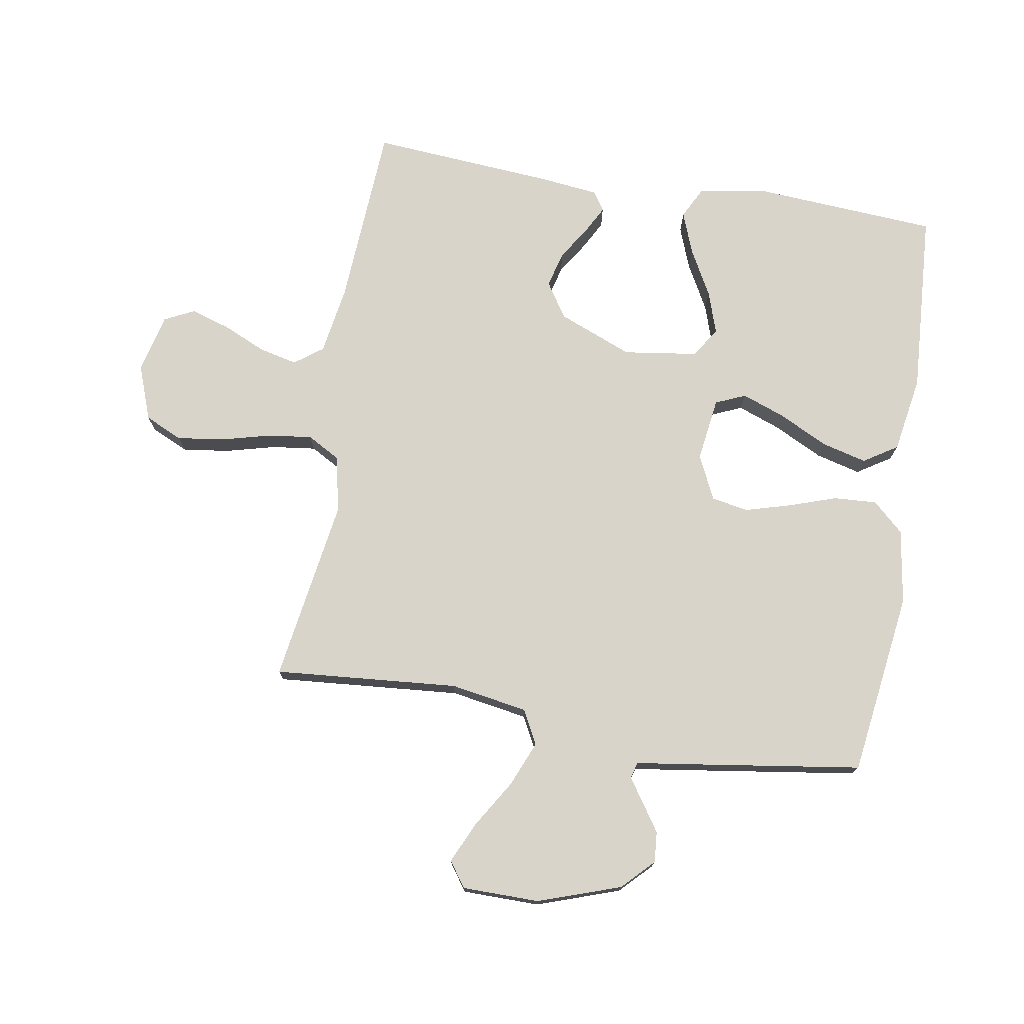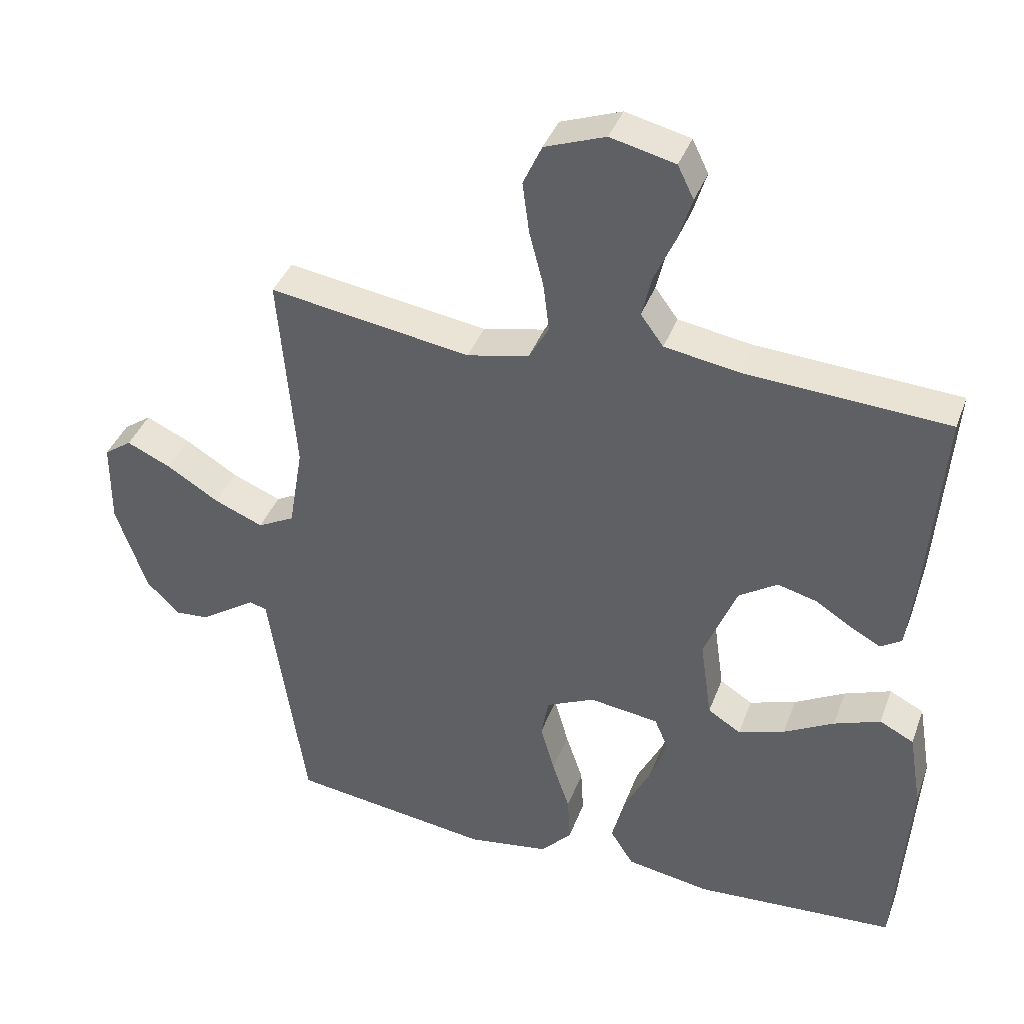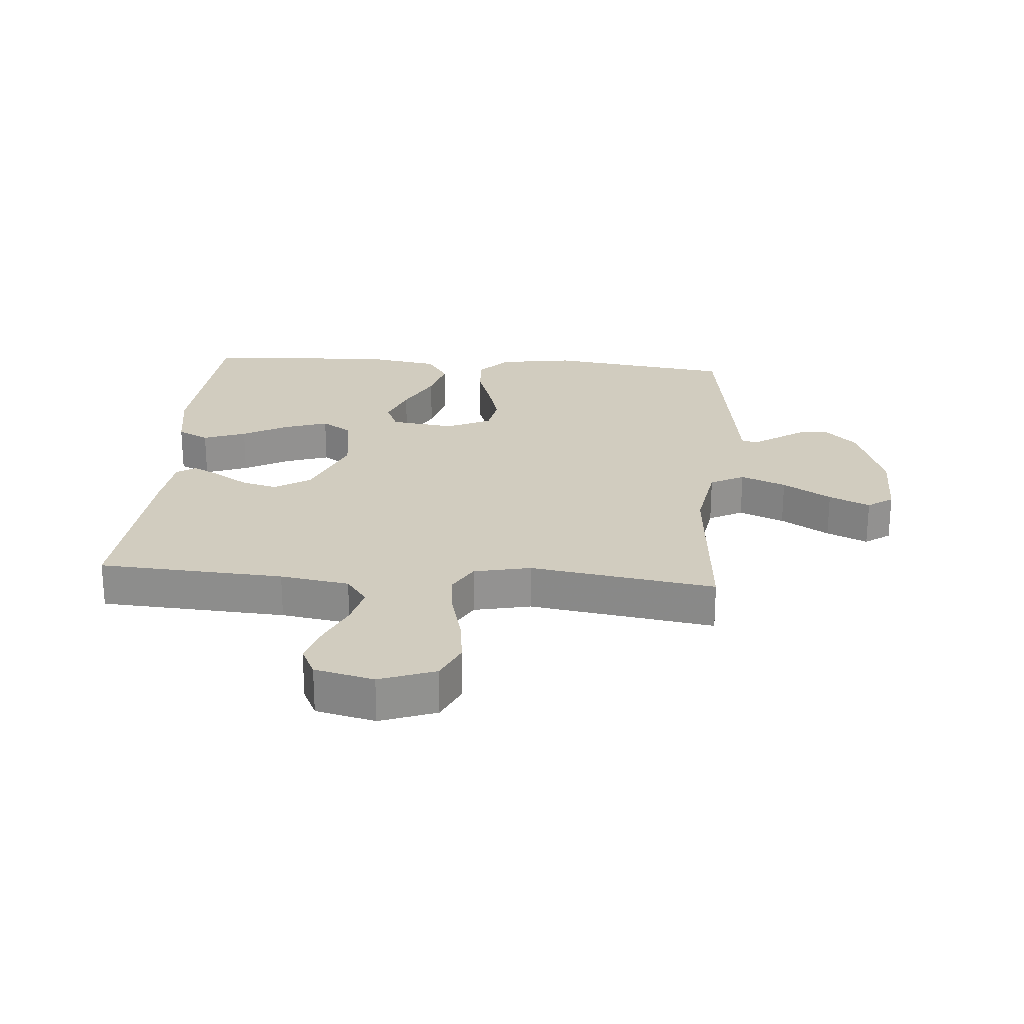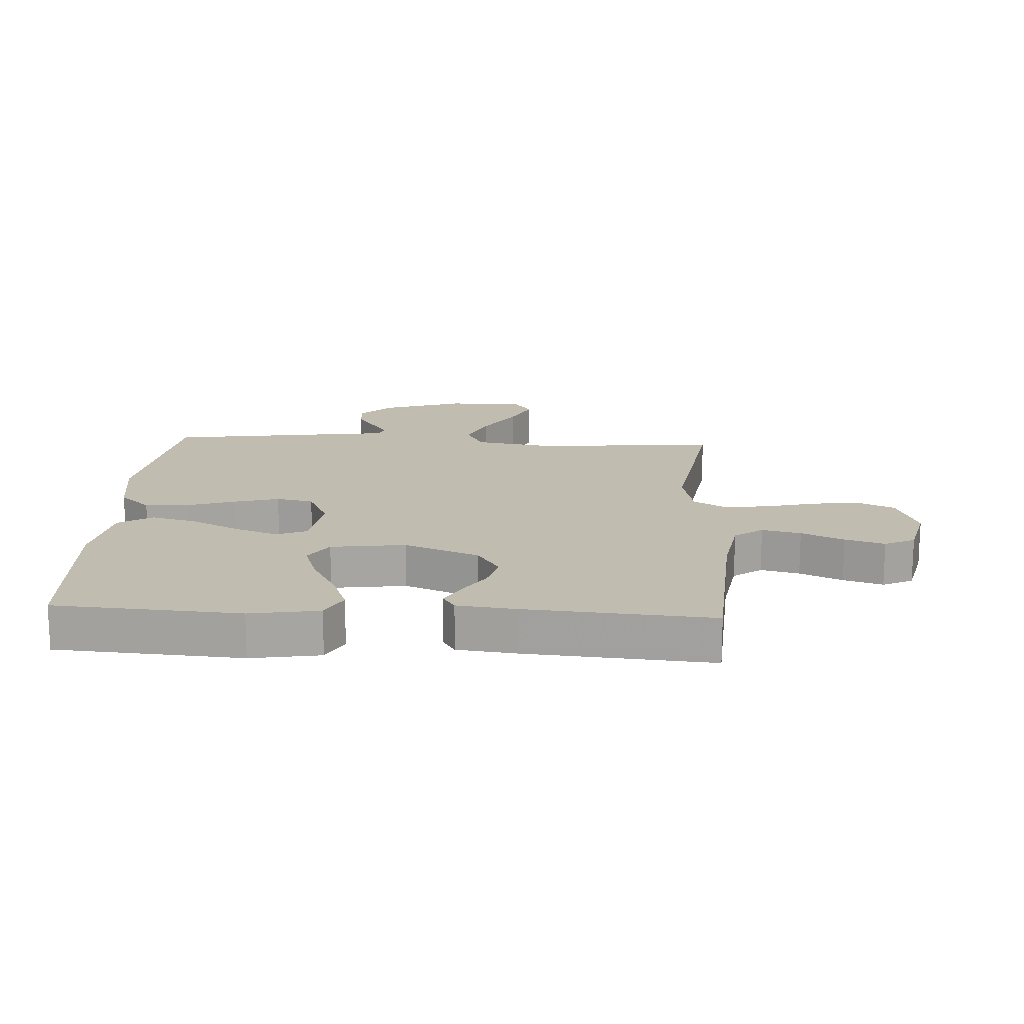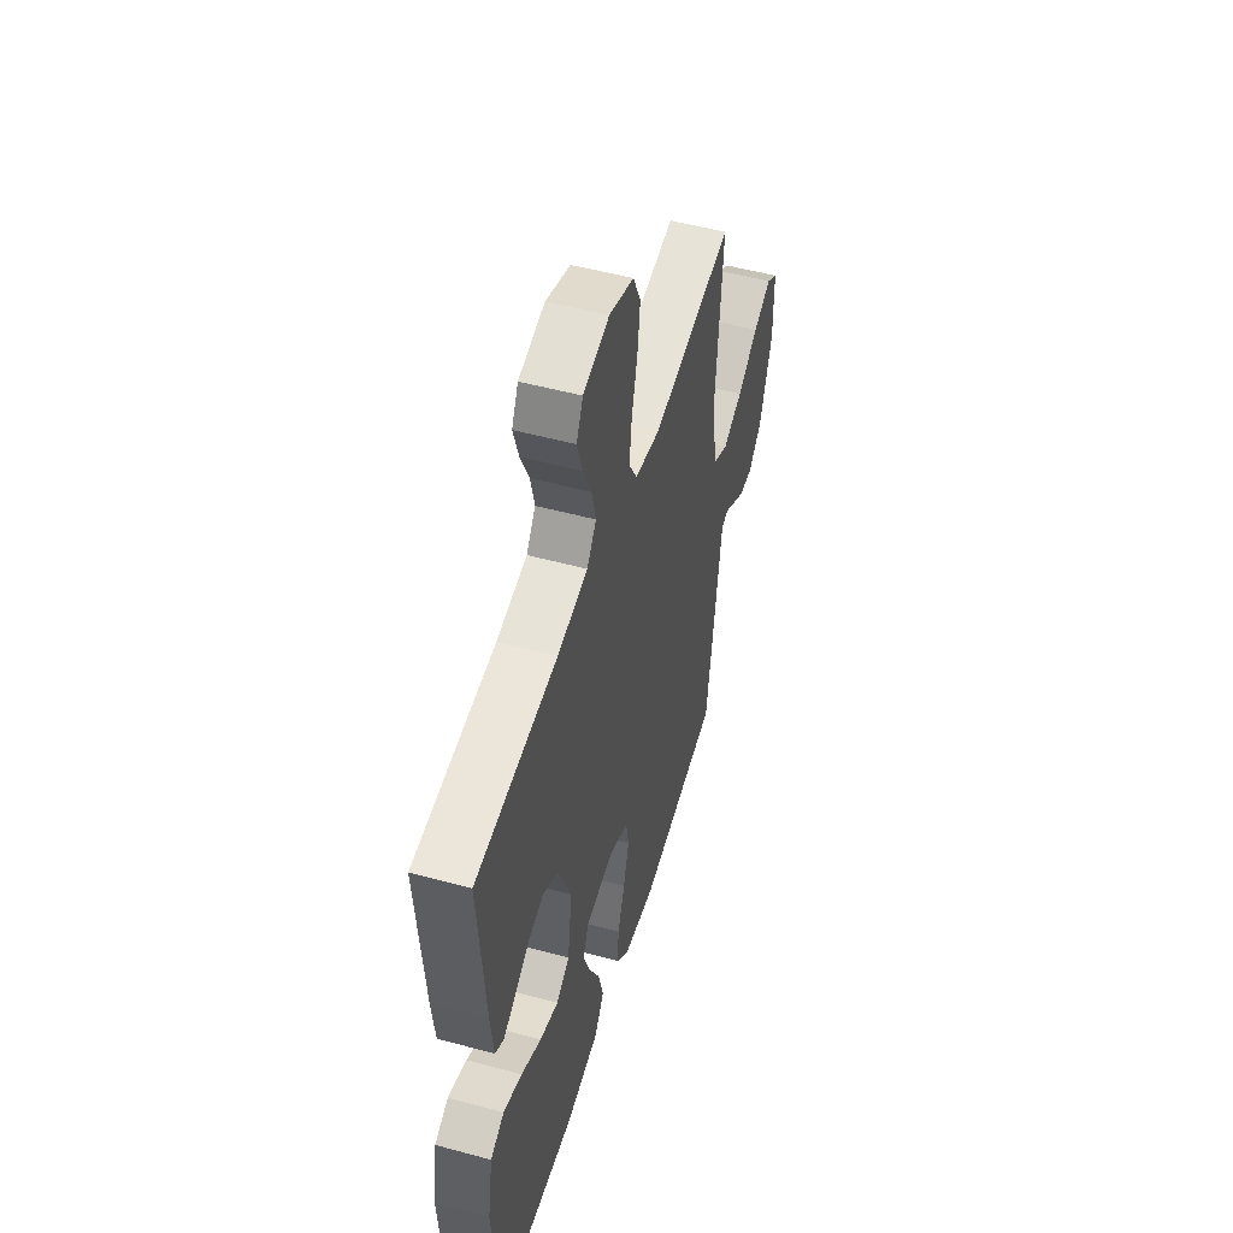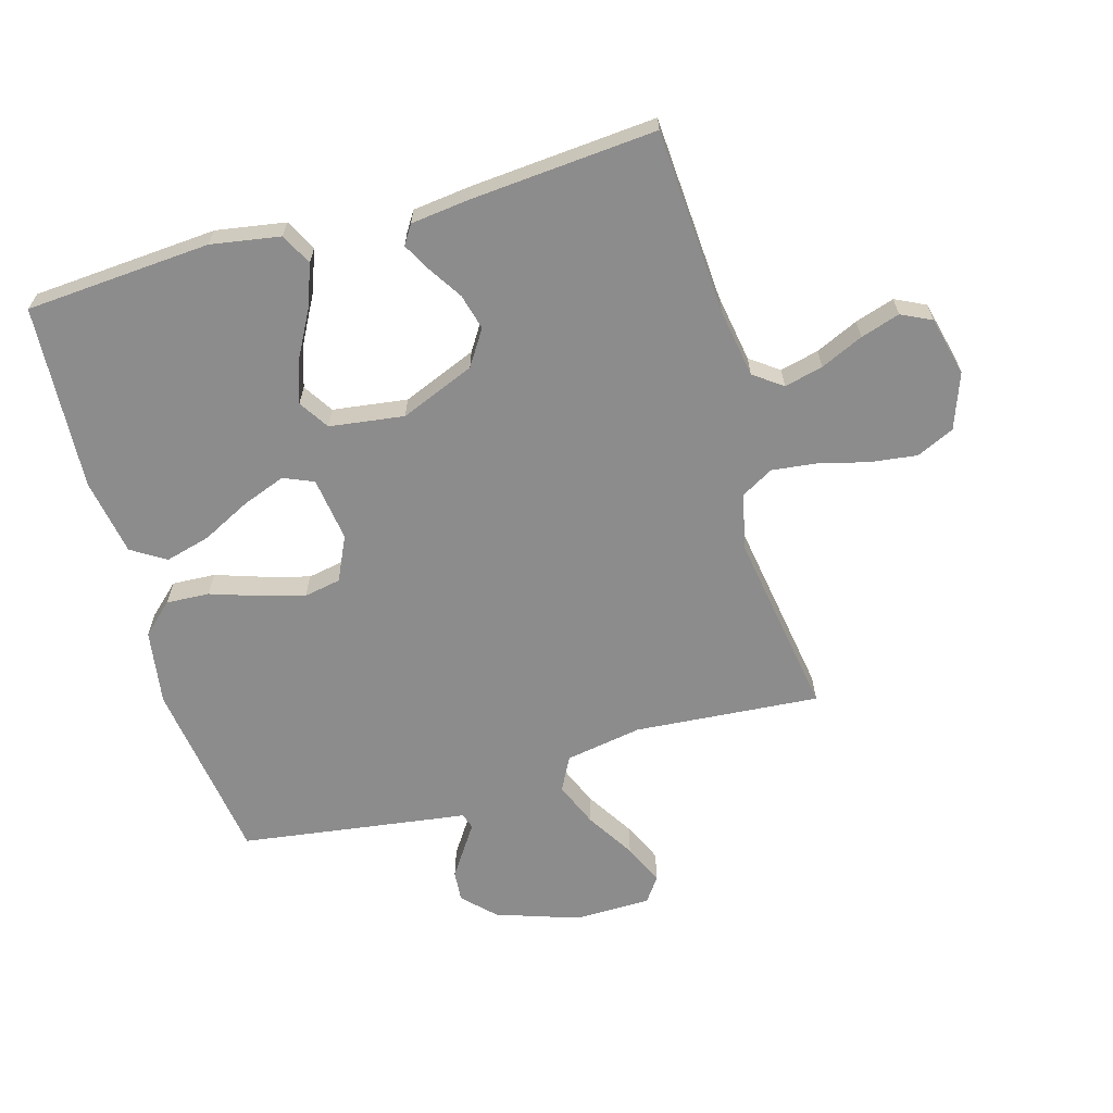
<metadata>
{"format":"obj","ext":"obj","renderer":"f3d","projection":"perspective","resolution":1024,"background":"white","views":[{"elev":74.9,"azim":99.5,"up":"+Y"},{"elev":38.9,"azim":-160.7,"up":"+Z"},{"elev":24.0,"azim":4.6,"up":"+Y"},{"elev":16.5,"azim":-86.7,"up":"+Y"},{"elev":51.8,"azim":-73.6,"up":"+Z"},{"elev":-64.3,"azim":-73.8,"up":"+Y"}]}
</metadata>
<code>
v -0.5 0.07 -0.5
v -0.52 0.07 -0.2
v -0.501 0.07 -0.088
v -0.45 0.07 -0.062
v -0.381 0.07 -0.088
v -0.306 0.07 -0.129
v -0.237 0.07 -0.152
v -0.188 0.07 -0.121
v -0.171 0.07 0
v -0.22 0.07 0.121
v -0.277 0.07 0.158
v -0.335 0.07 0.143
v -0.39 0.07 0.108
v -0.435 0.07 0.084
v -0.466 0.07 0.104
v -0.477 0.07 0.2
v -0.5 0.07 0.5
v -0.2 0.07 0.518
v -0.088 0.07 0.536
v -0.054 0.07 0.582
v -0.069 0.07 0.645
v -0.1 0.07 0.714
v -0.12 0.07 0.778
v -0.096 0.07 0.827
v 0 0.07 0.85
v 0.09 0.07 0.817
v 0.118 0.07 0.756
v 0.108 0.07 0.68
v 0.087 0.07 0.599
v 0.078 0.07 0.527
v 0.108 0.07 0.474
v 0.2 0.07 0.454
v 0.5 0.07 0.5
v 0.475 0.07 0.2
v 0.496 0.07 0.075
v 0.551 0.07 0.046
v 0.624 0.07 0.076
v 0.702 0.07 0.124
v 0.768 0.07 0.154
v 0.809 0.07 0.125
v 0.81 0.07 0
v 0.764 0.07 -0.134
v 0.714 0.07 -0.183
v 0.664 0.07 -0.179
v 0.618 0.07 -0.148
v 0.58 0.07 -0.122
v 0.554 0.07 -0.13
v 0.544 0.07 -0.2
v 0.5 0.07 -0.5
v 0.2 0.07 -0.541
v 0.078 0.07 -0.522
v 0.032 0.07 -0.472
v 0.036 0.07 -0.402
v 0.062 0.07 -0.325
v 0.083 0.07 -0.251
v 0.072 0.07 -0.191
v 0 0.07 -0.157
v -0.104 0.07 -0.171
v -0.125 0.07 -0.22
v -0.099 0.07 -0.29
v -0.059 0.07 -0.37
v -0.04 0.07 -0.443
v -0.075 0.07 -0.498
v -0.2 0.07 -0.519
v -0.5 0 -0.5
v -0.52 0 -0.2
v -0.501 0 -0.088
v -0.45 0 -0.062
v -0.381 0 -0.088
v -0.306 0 -0.129
v -0.237 0 -0.152
v -0.188 0 -0.121
v -0.171 0 0
v -0.22 0 0.121
v -0.277 0 0.158
v -0.335 0 0.143
v -0.39 0 0.108
v -0.435 0 0.084
v -0.466 0 0.104
v -0.477 0 0.2
v -0.5 0 0.5
v -0.2 0 0.518
v -0.088 0 0.536
v -0.054 0 0.582
v -0.069 0 0.645
v -0.1 0 0.714
v -0.12 0 0.778
v -0.096 0 0.827
v 0 0 0.85
v 0.09 0 0.817
v 0.118 0 0.756
v 0.108 0 0.68
v 0.087 0 0.599
v 0.078 0 0.527
v 0.108 0 0.474
v 0.2 0 0.454
v 0.5 0 0.5
v 0.475 0 0.2
v 0.496 0 0.075
v 0.551 0 0.046
v 0.624 0 0.076
v 0.702 0 0.124
v 0.768 0 0.154
v 0.809 0 0.125
v 0.81 0 0
v 0.764 0 -0.134
v 0.714 0 -0.183
v 0.664 0 -0.179
v 0.618 0 -0.148
v 0.58 0 -0.122
v 0.554 0 -0.13
v 0.544 0 -0.2
v 0.5 0 -0.5
v 0.2 0 -0.541
v 0.078 0 -0.522
v 0.032 0 -0.472
v 0.036 0 -0.402
v 0.062 0 -0.325
v 0.083 0 -0.251
v 0.072 0 -0.191
v 0 0 -0.157
v -0.104 0 -0.171
v -0.125 0 -0.22
v -0.099 0 -0.29
v -0.059 0 -0.37
v -0.04 0 -0.443
v -0.075 0 -0.498
v -0.2 0 -0.519
f 60 61 62 63
f 59 60 63 64
f 51 52 53 54
f 51 54 55
f 50 51 55
f 47 48 49 50
f 47 50 55 56
f 43 44 45 46
f 41 42 43 46
f 37 38 39 40
f 36 37 40 41
f 32 33 34
f 31 32 34 35
f 26 27 28 29
f 26 29 30
f 25 26 30
f 24 25 30
f 21 22 23 24
f 20 21 24 30
f 19 20 30 31
f 15 16 17 18
f 12 13 14 15
f 12 15 18 19
f 3 4 5 6
f 3 6 7
f 2 3 7
f 59 64 1 2
f 58 59 2 7
f 57 58 7 8
f 46 47 56 57
f 36 41 46 57
f 35 36 57 8
f 31 35 8 9
f 11 12 19 31
f 10 11 31
f 9 10 31
f 127 126 125 124
f 128 127 124 123
f 118 117 116 115
f 119 118 115
f 119 115 114
f 114 113 112 111
f 120 119 114 111
f 110 109 108 107
f 110 107 106 105
f 104 103 102 101
f 105 104 101 100
f 98 97 96
f 99 98 96 95
f 93 92 91 90
f 94 93 90
f 94 90 89
f 94 89 88
f 88 87 86 85
f 94 88 85 84
f 95 94 84 83
f 82 81 80 79
f 79 78 77 76
f 83 82 79 76
f 70 69 68 67
f 71 70 67
f 71 67 66
f 66 65 128 123
f 71 66 123 122
f 72 71 122 121
f 121 120 111 110
f 121 110 105 100
f 72 121 100 99
f 73 72 99 95
f 95 83 76 75
f 95 75 74
f 95 74 73
f 1 65 66 2
f 2 66 67 3
f 3 67 68 4
f 4 68 69 5
f 5 69 70 6
f 6 70 71 7
f 7 71 72 8
f 8 72 73 9
f 9 73 74 10
f 10 74 75 11
f 11 75 76 12
f 12 76 77 13
f 13 77 78 14
f 14 78 79 15
f 15 79 80 16
f 16 80 81 17
f 17 81 82 18
f 18 82 83 19
f 19 83 84 20
f 20 84 85 21
f 21 85 86 22
f 22 86 87 23
f 23 87 88 24
f 24 88 89 25
f 25 89 90 26
f 26 90 91 27
f 27 91 92 28
f 28 92 93 29
f 29 93 94 30
f 30 94 95 31
f 31 95 96 32
f 32 96 97 33
f 33 97 98 34
f 34 98 99 35
f 35 99 100 36
f 36 100 101 37
f 37 101 102 38
f 38 102 103 39
f 39 103 104 40
f 40 104 105 41
f 41 105 106 42
f 42 106 107 43
f 43 107 108 44
f 44 108 109 45
f 45 109 110 46
f 46 110 111 47
f 47 111 112 48
f 48 112 113 49
f 49 113 114 50
f 50 114 115 51
f 51 115 116 52
f 52 116 117 53
f 53 117 118 54
f 54 118 119 55
f 55 119 120 56
f 56 120 121 57
f 57 121 122 58
f 58 122 123 59
f 59 123 124 60
f 60 124 125 61
f 61 125 126 62
f 62 126 127 63
f 63 127 128 64
f 64 128 65 1

</code>
